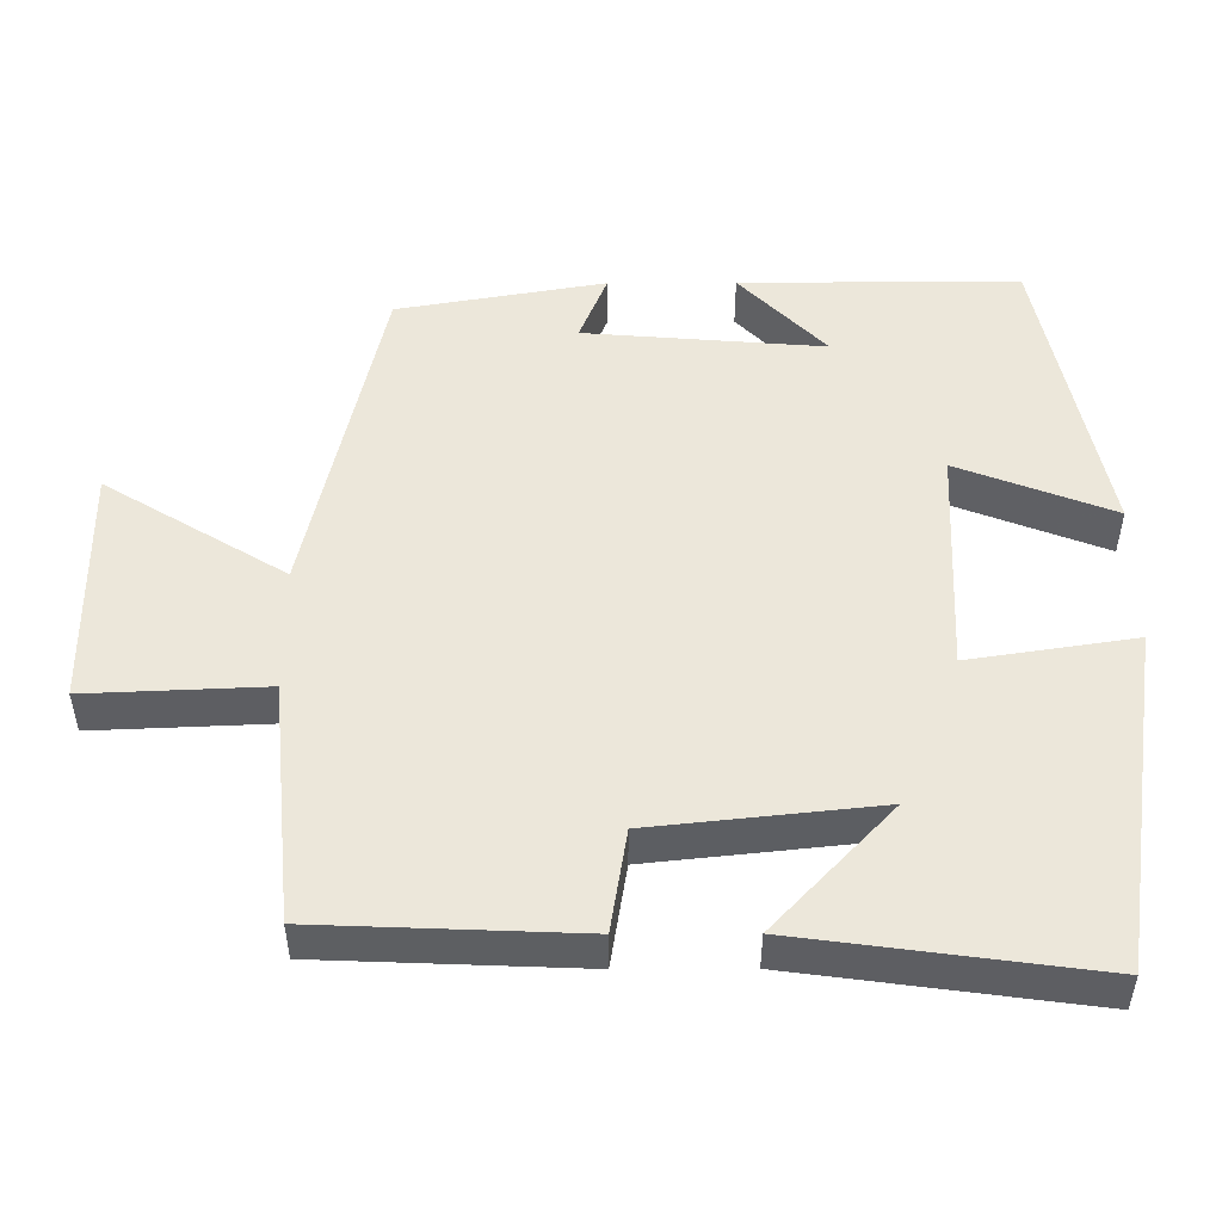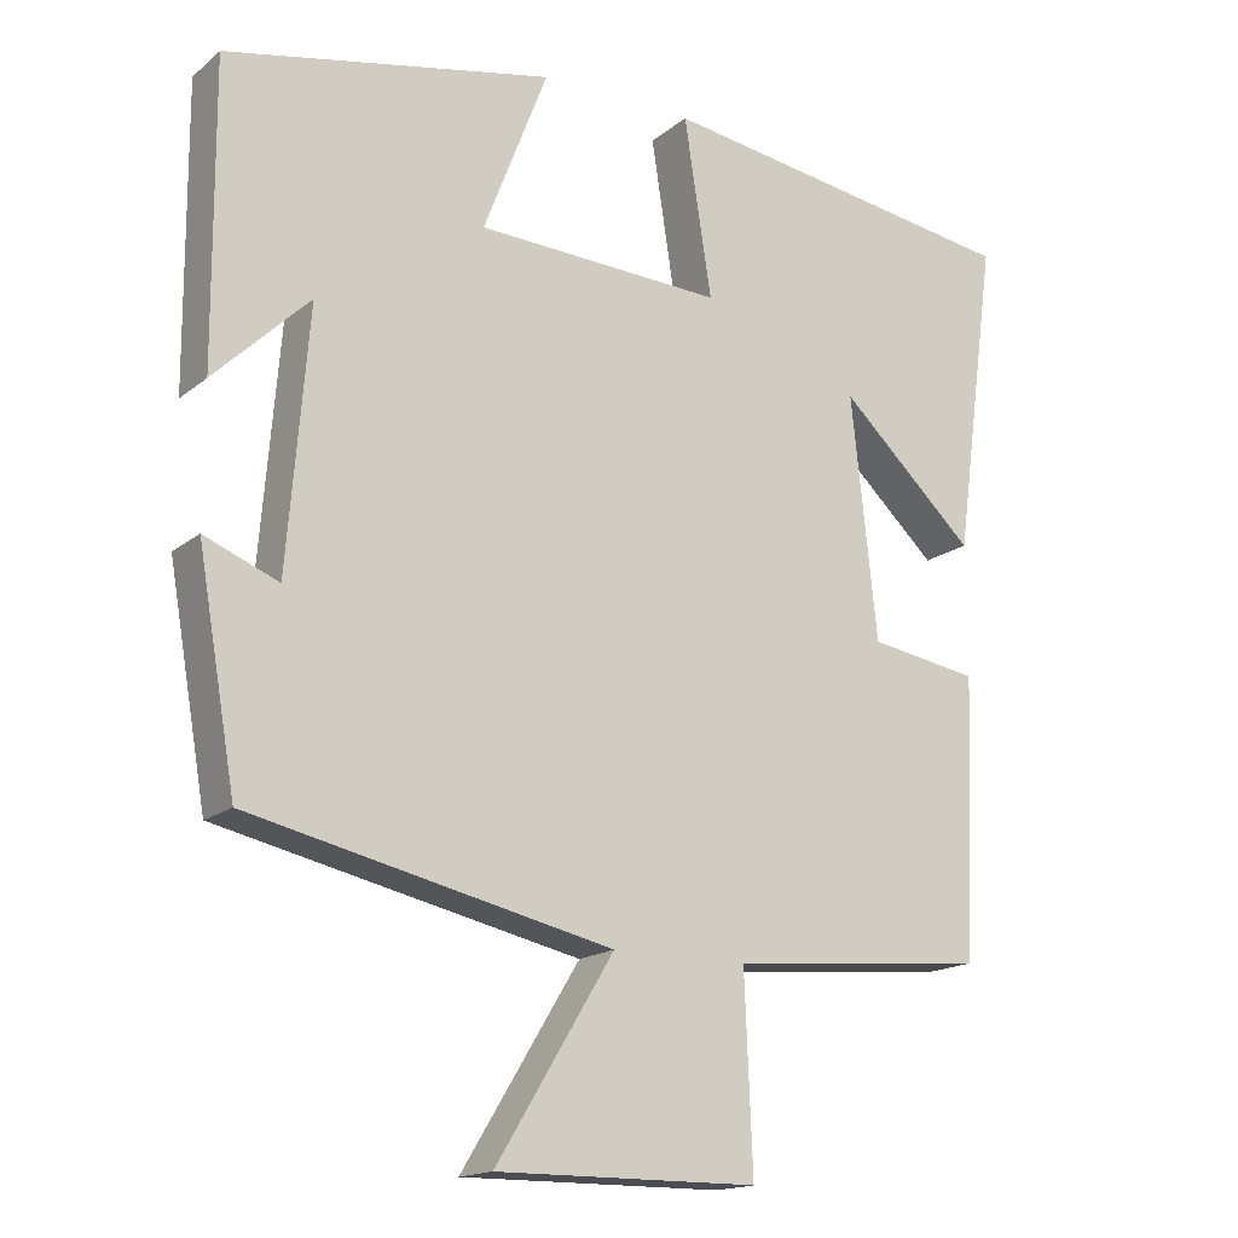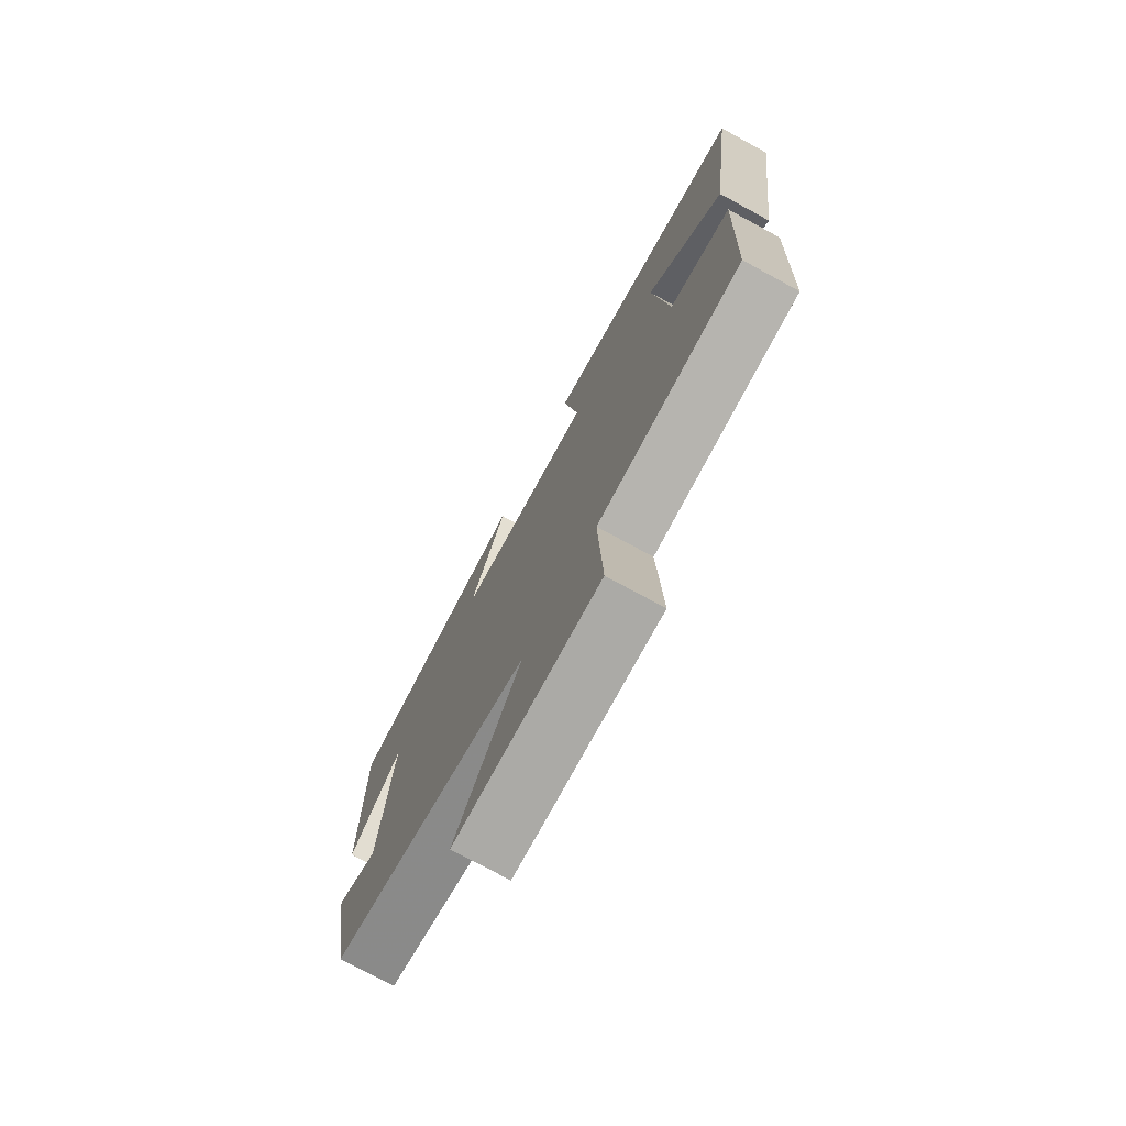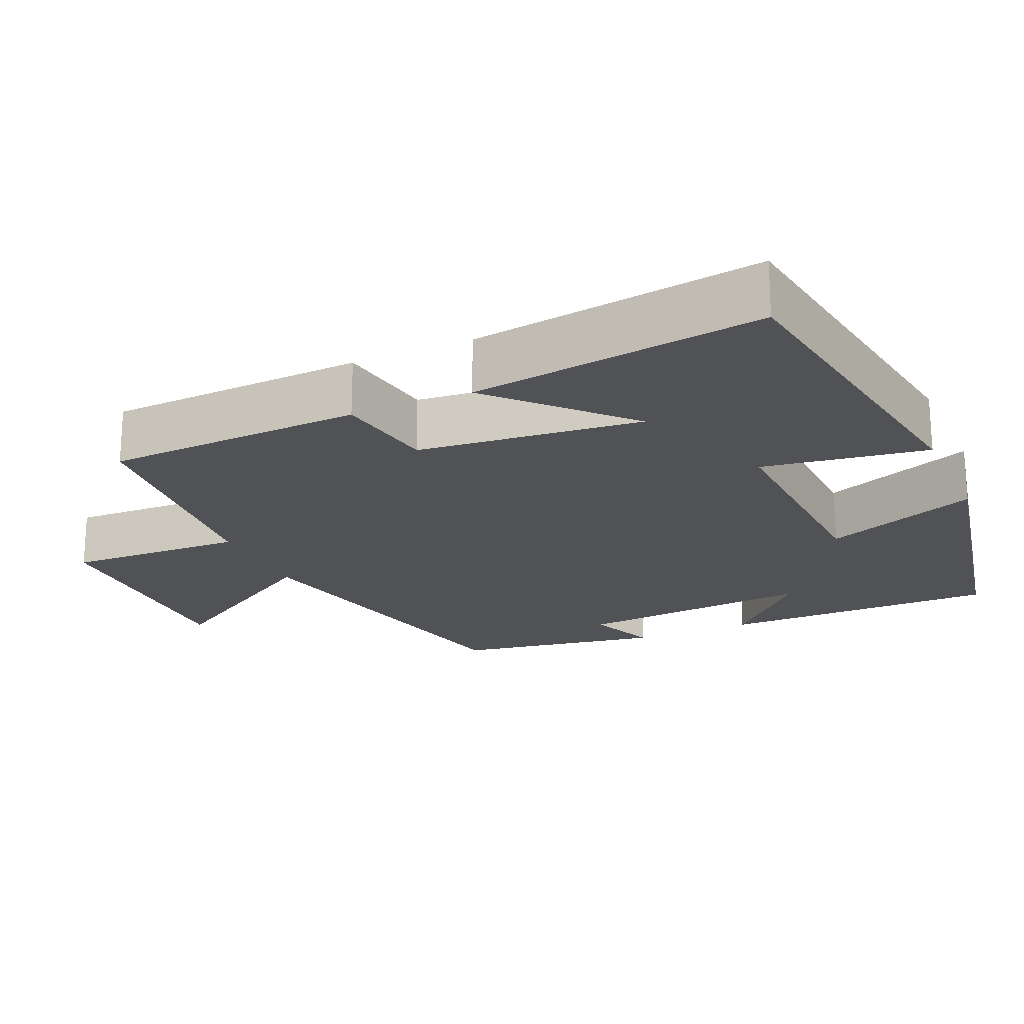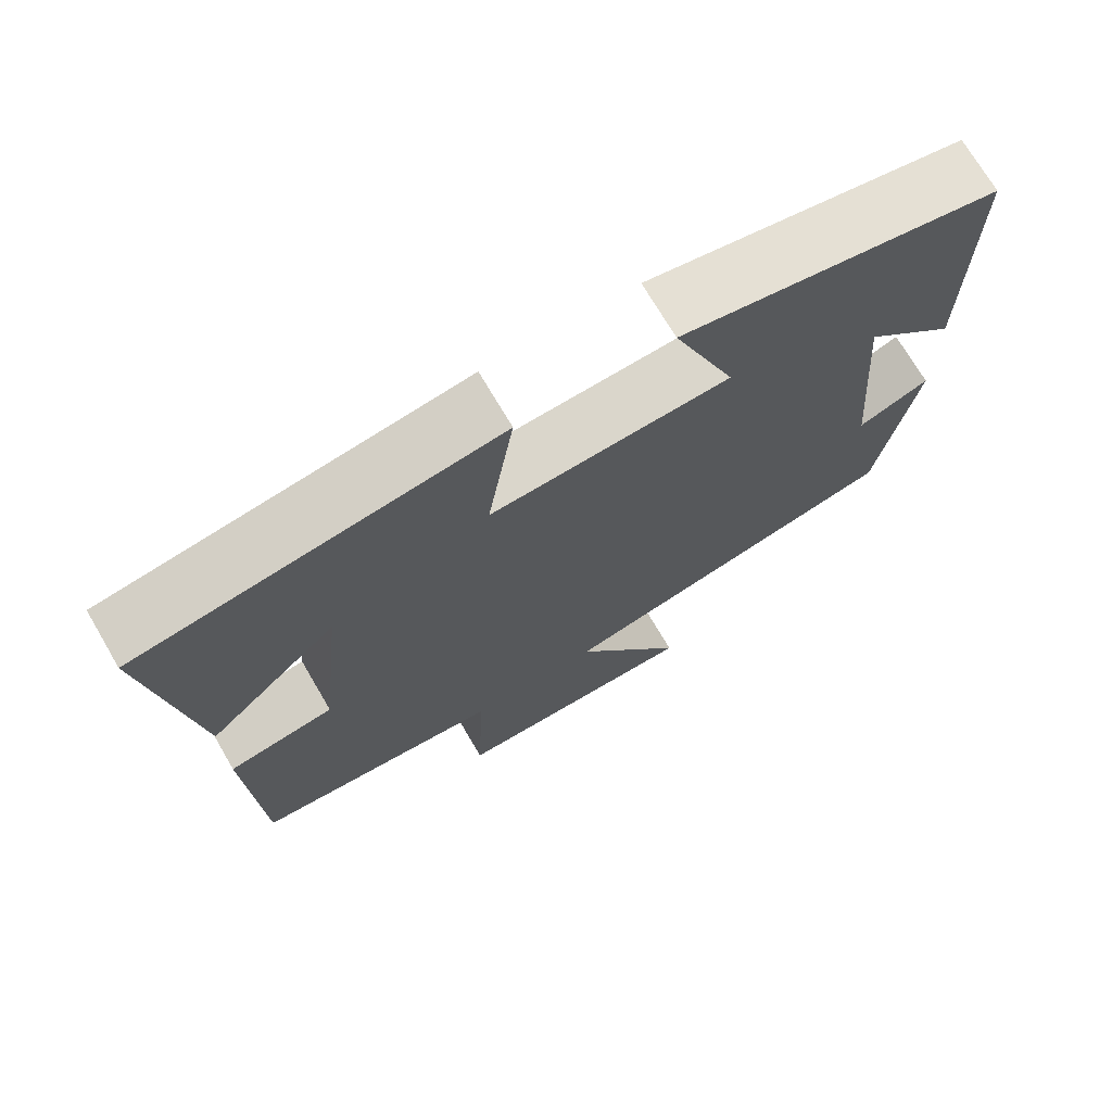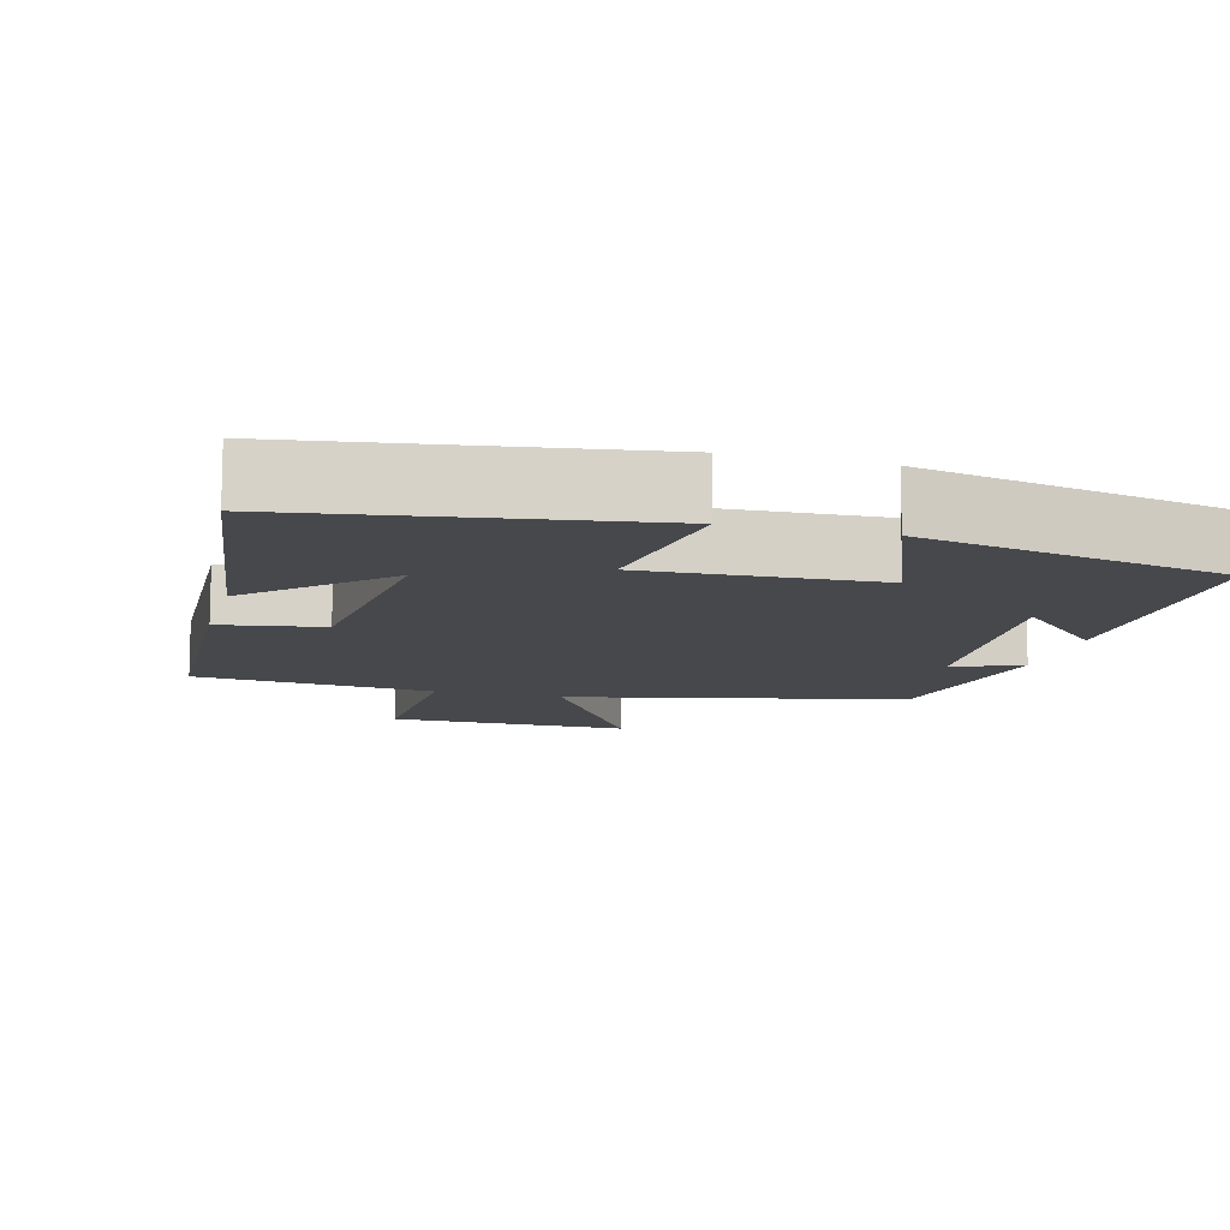
<metadata>
{"format":"obj","ext":"obj","renderer":"f3d","projection":"perspective","resolution":1024,"background":"white","views":[{"elev":50.4,"azim":-90.2,"up":"+Y"},{"elev":-16.5,"azim":147.2,"up":"+Z"},{"elev":-75.4,"azim":-118.5,"up":"+Z"},{"elev":-20.7,"azim":-65.9,"up":"+Y"},{"elev":72.0,"azim":-30.4,"up":"+Z"},{"elev":-11.3,"azim":-15.0,"up":"+Y"}]}
</metadata>
<code>
v 0.502 0.07 0.417
v 0.5 0.07 0.045
v 0.382 0.07 0.16
v 0.408 0.07 -0.16
v 0.5 0.07 -0.123
v 0.452 0.07 -0.4
v 0.003 0.07 -0.5
v 0.149 0.07 -0.74
v -0.175 0.07 -0.738
v -0.165 0.07 -0.5
v -0.486 0.07 -0.47
v -0.5 0.07 -0.124
v -0.364 0.07 -0.102
v -0.332 0.07 0.198
v -0.5 0.07 0.04
v -0.553 0.07 0.432
v -0.096 0.07 0.5
v -0.13 0.07 0.279
v 0.176 0.07 0.293
v 0.096 0.07 0.5
v 0.502 0 0.417
v 0.5 0 0.045
v 0.382 0 0.16
v 0.408 0 -0.16
v 0.5 0 -0.123
v 0.452 0 -0.4
v 0.003 0 -0.5
v 0.149 0 -0.74
v -0.175 0 -0.738
v -0.165 0 -0.5
v -0.486 0 -0.47
v -0.5 0 -0.124
v -0.364 0 -0.102
v -0.332 0 0.198
v -0.5 0 0.04
v -0.553 0 0.432
v -0.096 0 0.5
v -0.13 0 0.279
v 0.176 0 0.293
v 0.096 0 0.5
f 19 20 1
f 16 17 18
f 14 15 16
f 14 16 18
f 13 14 18 19
f 10 11 12 13
f 7 8 9 10
f 6 7 10
f 5 6 10
f 4 5 10
f 10 13 19
f 4 10 19
f 3 4 19
f 1 2 3
f 1 3 19
f 21 40 39
f 38 37 36
f 36 35 34
f 38 36 34
f 39 38 34 33
f 33 32 31 30
f 30 29 28 27
f 30 27 26
f 30 26 25
f 30 25 24
f 39 33 30
f 39 30 24
f 39 24 23
f 23 22 21
f 39 23 21
f 1 21 22 2
f 2 22 23 3
f 3 23 24 4
f 4 24 25 5
f 5 25 26 6
f 6 26 27 7
f 7 27 28 8
f 8 28 29 9
f 9 29 30 10
f 10 30 31 11
f 11 31 32 12
f 12 32 33 13
f 13 33 34 14
f 14 34 35 15
f 15 35 36 16
f 16 36 37 17
f 17 37 38 18
f 18 38 39 19
f 19 39 40 20
f 20 40 21 1

</code>
